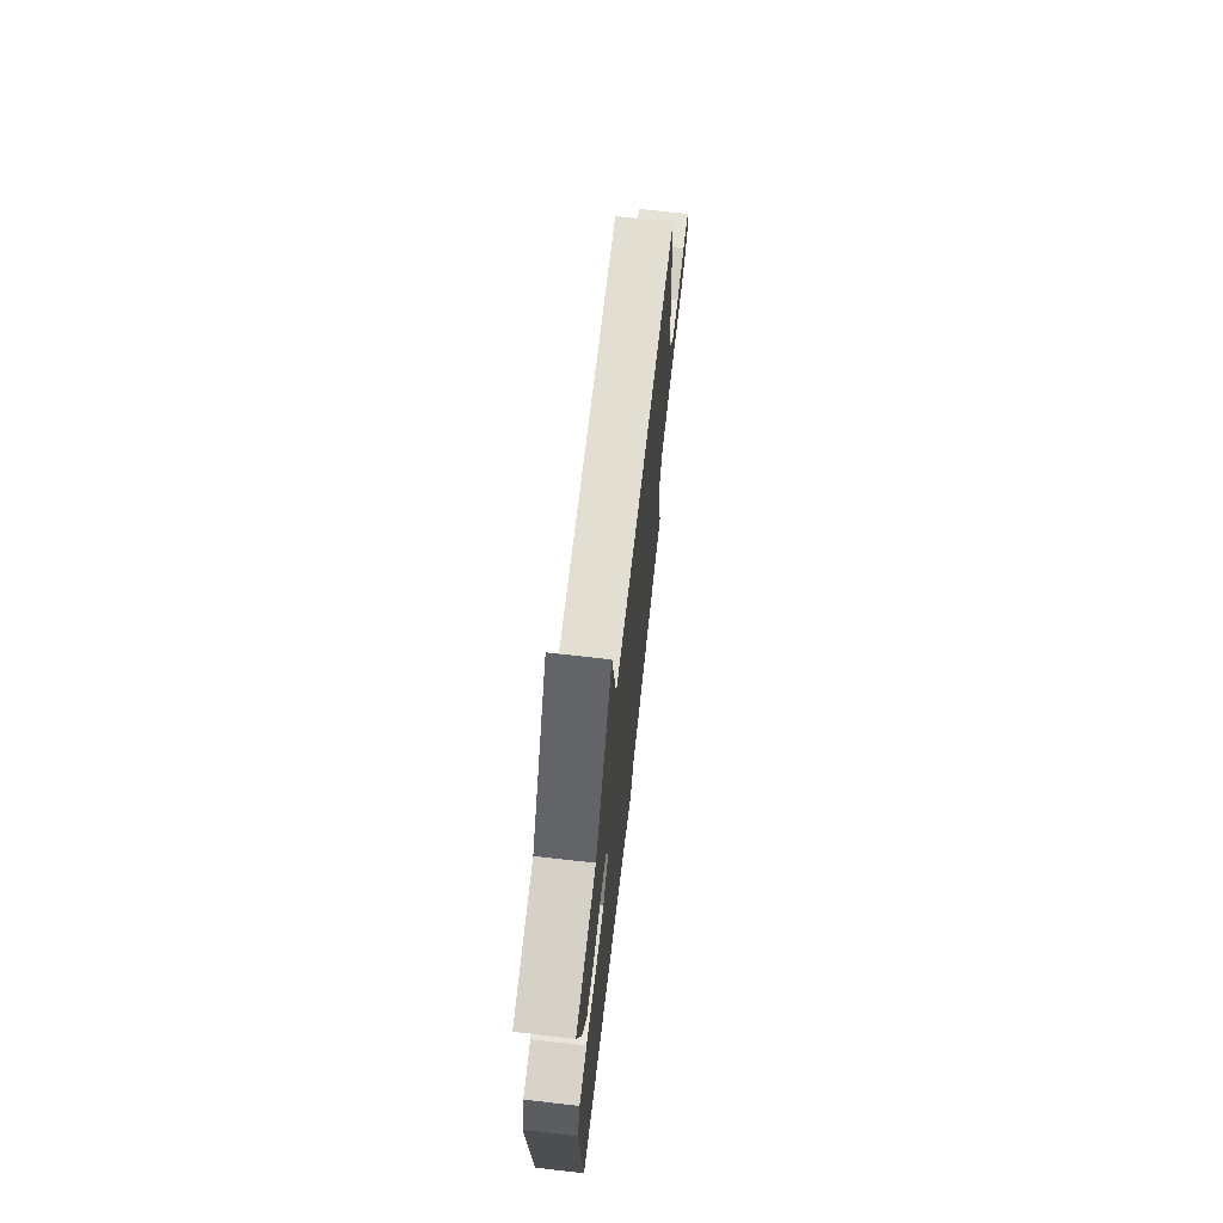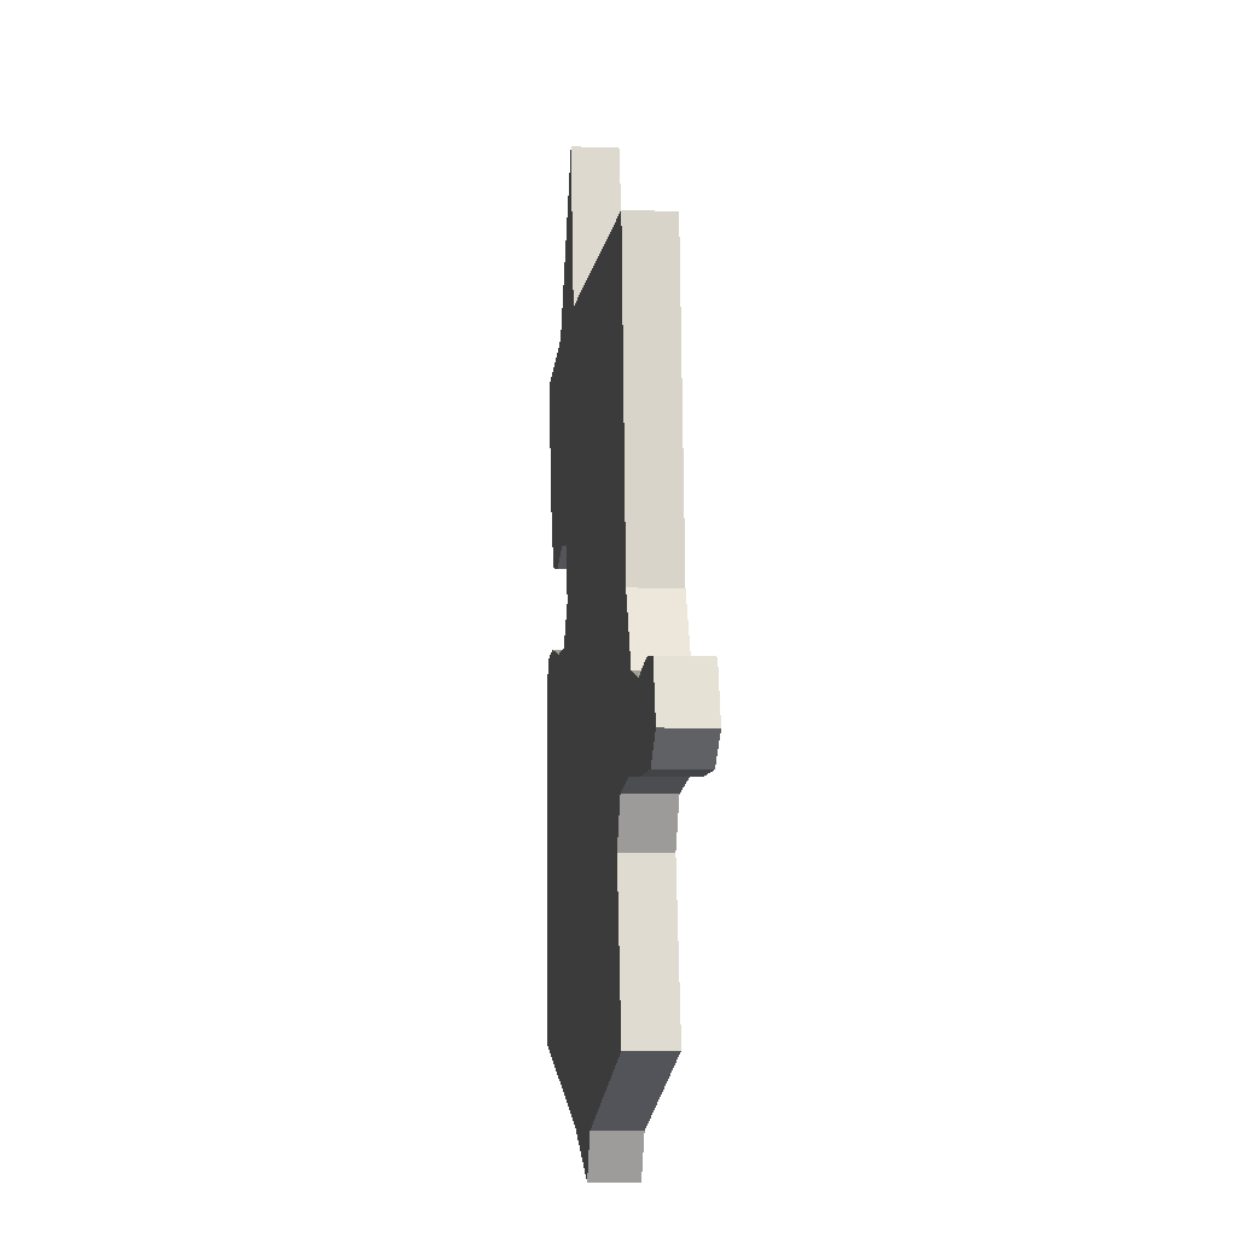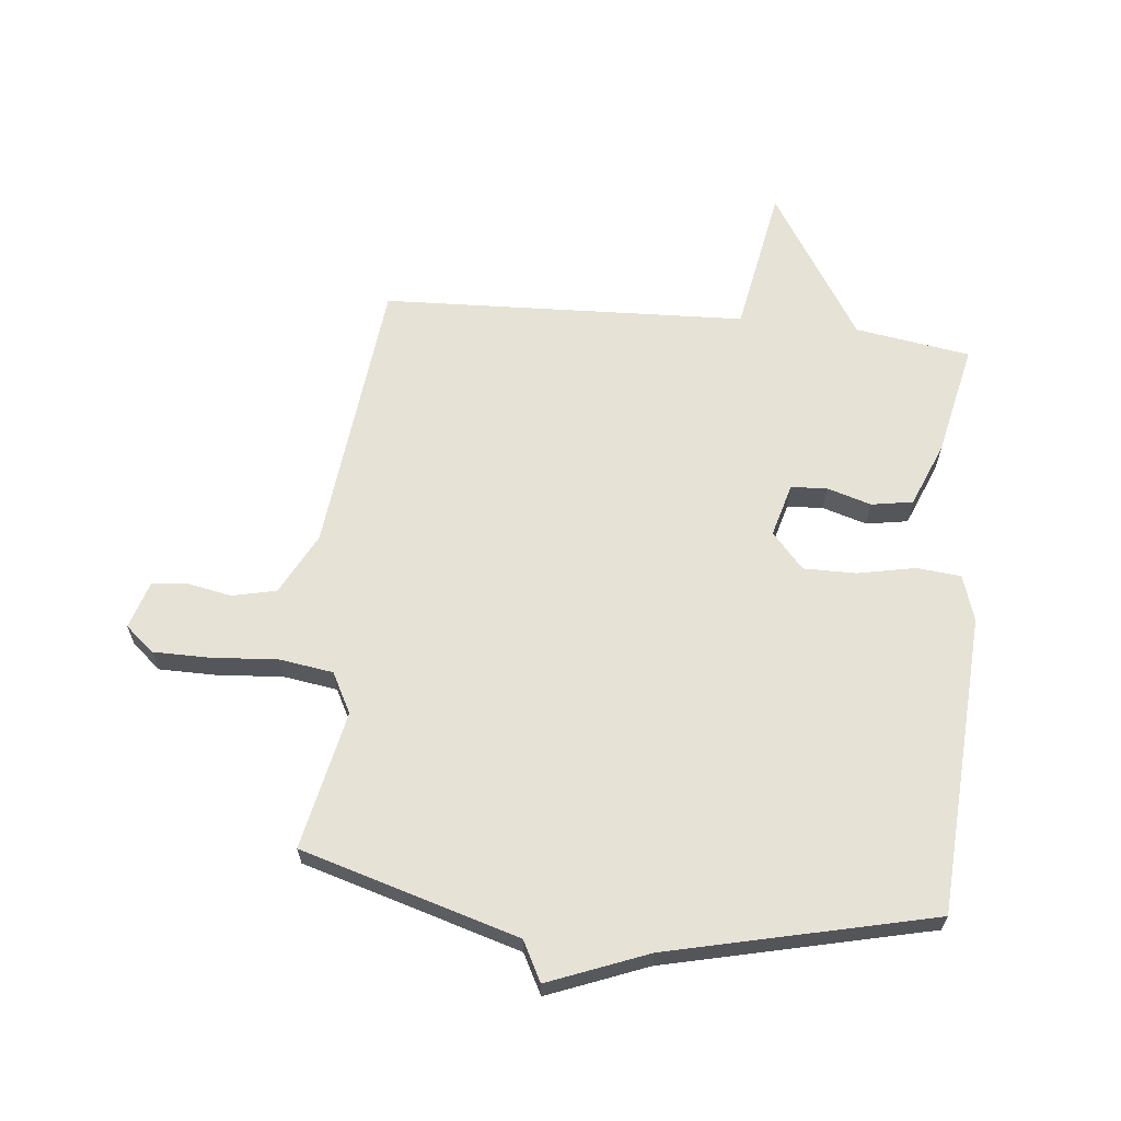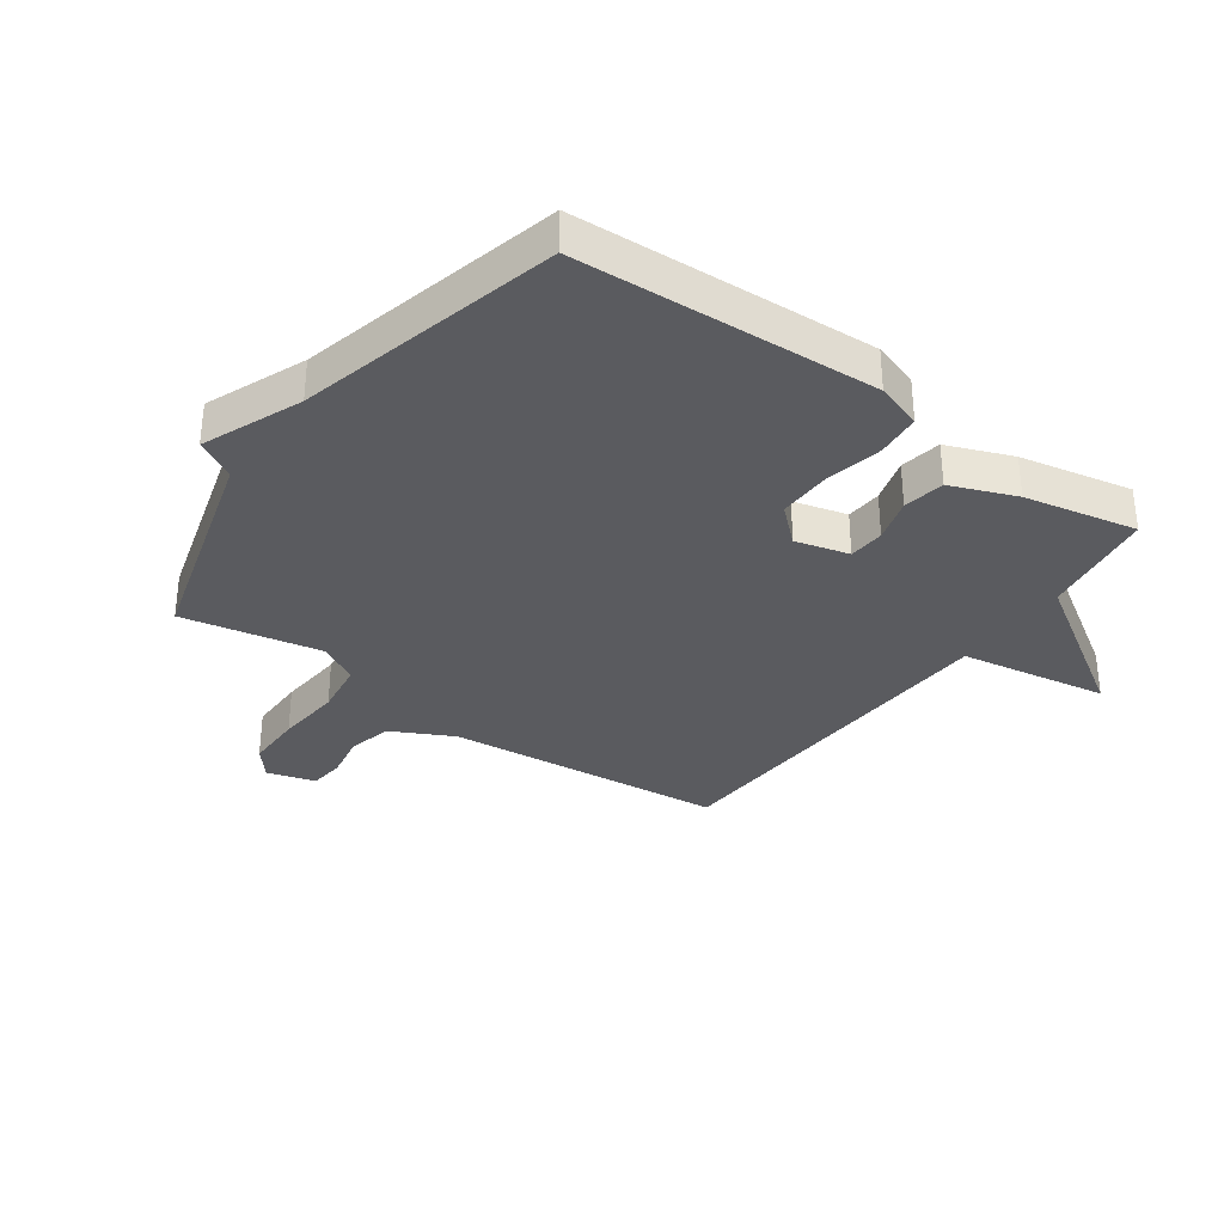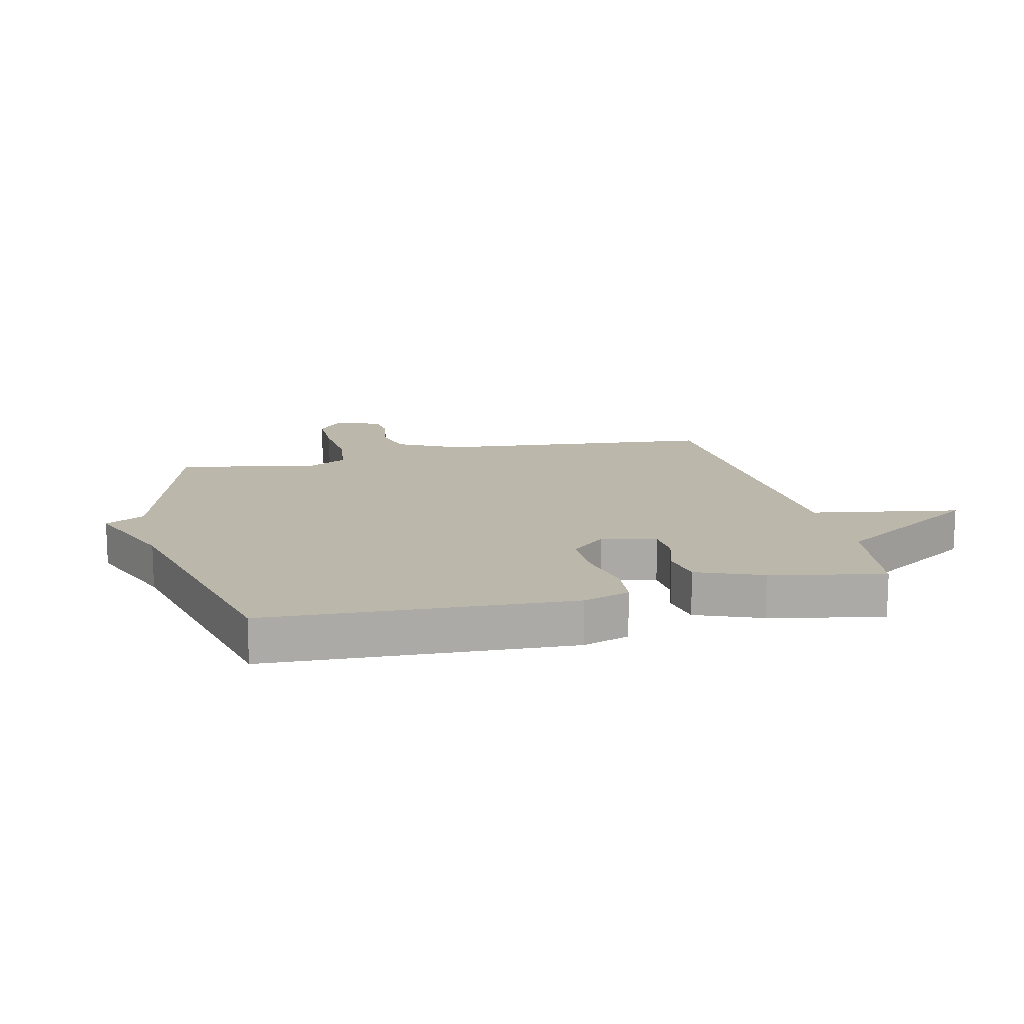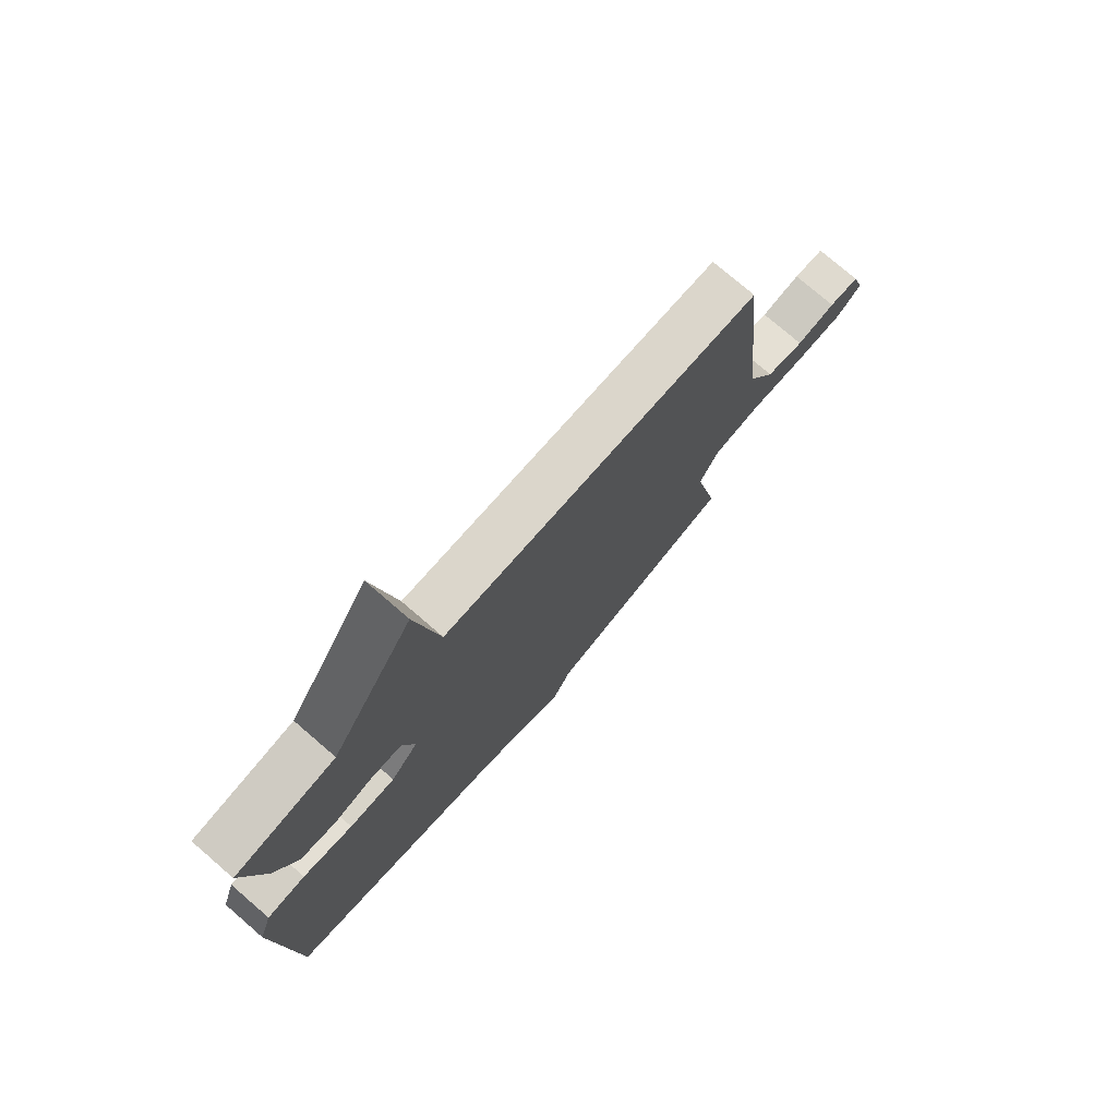
<metadata>
{"format":"obj","ext":"obj","renderer":"f3d","projection":"perspective","resolution":1024,"background":"white","views":[{"elev":70.8,"azim":-83.5,"up":"+Z"},{"elev":-7.8,"azim":83.7,"up":"+Z"},{"elev":63.8,"azim":-173.8,"up":"+Y"},{"elev":-33.4,"azim":-125.9,"up":"+Y"},{"elev":14.3,"azim":-103.5,"up":"+Y"},{"elev":76.0,"azim":-49.2,"up":"+Z"}]}
</metadata>
<code>
v -0.5 0.07 0.5
v -0.308 0.07 0.529
v -0.151 0.07 0.775
v -0.108 0.07 0.529
v 0.5 0.07 0.5
v 0.548 0.07 0.034
v 0.601 0.07 -0.069
v 0.674 0.07 -0.086
v 0.749 0.07 -0.072
v 0.807 0.07 -0.078
v 0.831 0.07 -0.158
v 0.783 0.07 -0.198
v 0.688 0.07 -0.198
v 0.579 0.07 -0.189
v 0.489 0.07 -0.202
v 0.453 0.07 -0.269
v 0.5 0.07 -0.5
v 0.138 0.07 -0.605
v 0.103 0.07 -0.671
v -0.062 0.07 -0.605
v -0.5 0.07 -0.5
v -0.527 0.07 0
v -0.502 0.07 0.077
v -0.428 0.07 0.084
v -0.332 0.07 0.064
v -0.244 0.07 0.063
v -0.191 0.07 0.122
v -0.215 0.07 0.211
v -0.275 0.07 0.215
v -0.349 0.07 0.193
v -0.418 0.07 0.205
v -0.461 0.07 0.313
v -0.5 0 0.5
v -0.308 0 0.529
v -0.151 0 0.775
v -0.108 0 0.529
v 0.5 0 0.5
v 0.548 0 0.034
v 0.601 0 -0.069
v 0.674 0 -0.086
v 0.749 0 -0.072
v 0.807 0 -0.078
v 0.831 0 -0.158
v 0.783 0 -0.198
v 0.688 0 -0.198
v 0.579 0 -0.189
v 0.489 0 -0.202
v 0.453 0 -0.269
v 0.5 0 -0.5
v 0.138 0 -0.605
v 0.103 0 -0.671
v -0.062 0 -0.605
v -0.5 0 -0.5
v -0.527 0 0
v -0.502 0 0.077
v -0.428 0 0.084
v -0.332 0 0.064
v -0.244 0 0.063
v -0.191 0 0.122
v -0.215 0 0.211
v -0.275 0 0.215
v -0.349 0 0.193
v -0.418 0 0.205
v -0.461 0 0.313
f 32 1 2
f 31 32 2
f 30 31 2
f 29 30 2
f 2 3 4
f 29 2 4
f 28 29 4
f 4 5 6
f 28 4 6
f 27 28 6
f 26 27 6 7
f 25 26 7 8
f 23 24 25
f 22 23 25
f 21 22 25
f 20 21 25
f 18 19 20 25
f 16 17 18 25
f 15 16 25
f 14 15 25 8
f 12 13 14
f 11 12 14
f 10 11 14
f 9 10 14
f 8 9 14
f 34 33 64
f 34 64 63
f 34 63 62
f 34 62 61
f 36 35 34
f 36 34 61
f 36 61 60
f 38 37 36
f 38 36 60
f 38 60 59
f 39 38 59 58
f 40 39 58 57
f 57 56 55
f 57 55 54
f 57 54 53
f 57 53 52
f 57 52 51 50
f 57 50 49 48
f 57 48 47
f 40 57 47 46
f 46 45 44
f 46 44 43
f 46 43 42
f 46 42 41
f 46 41 40
f 1 33 34 2
f 2 34 35 3
f 3 35 36 4
f 4 36 37 5
f 5 37 38 6
f 6 38 39 7
f 7 39 40 8
f 8 40 41 9
f 9 41 42 10
f 10 42 43 11
f 11 43 44 12
f 12 44 45 13
f 13 45 46 14
f 14 46 47 15
f 15 47 48 16
f 16 48 49 17
f 17 49 50 18
f 18 50 51 19
f 19 51 52 20
f 20 52 53 21
f 21 53 54 22
f 22 54 55 23
f 23 55 56 24
f 24 56 57 25
f 25 57 58 26
f 26 58 59 27
f 27 59 60 28
f 28 60 61 29
f 29 61 62 30
f 30 62 63 31
f 31 63 64 32
f 32 64 33 1

</code>
